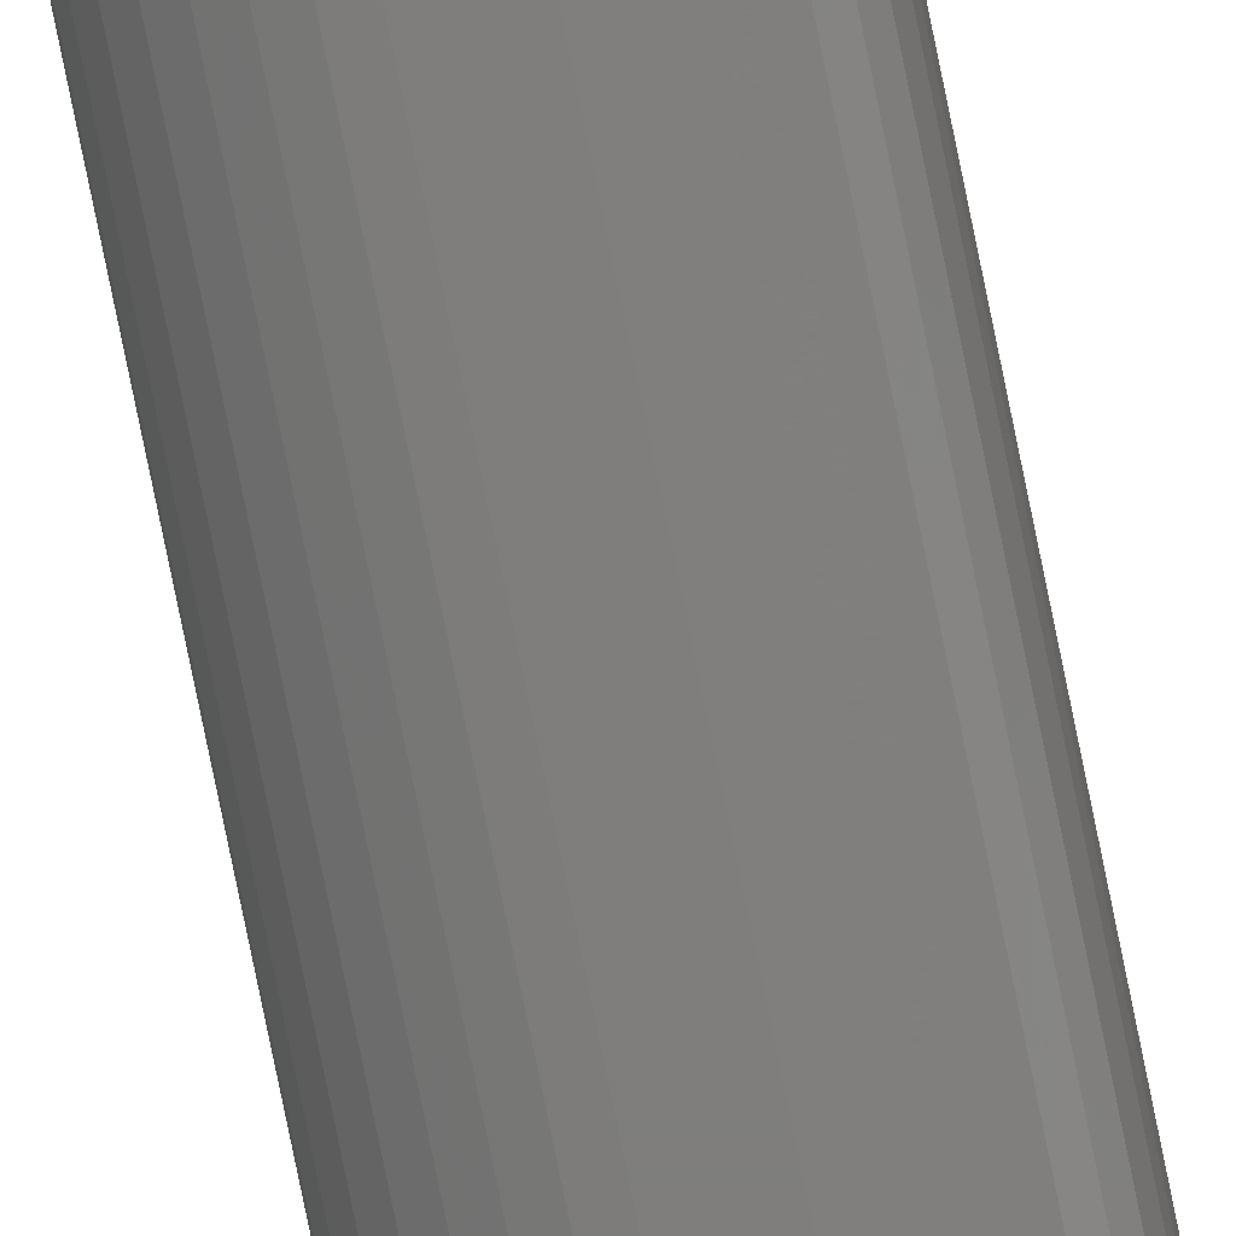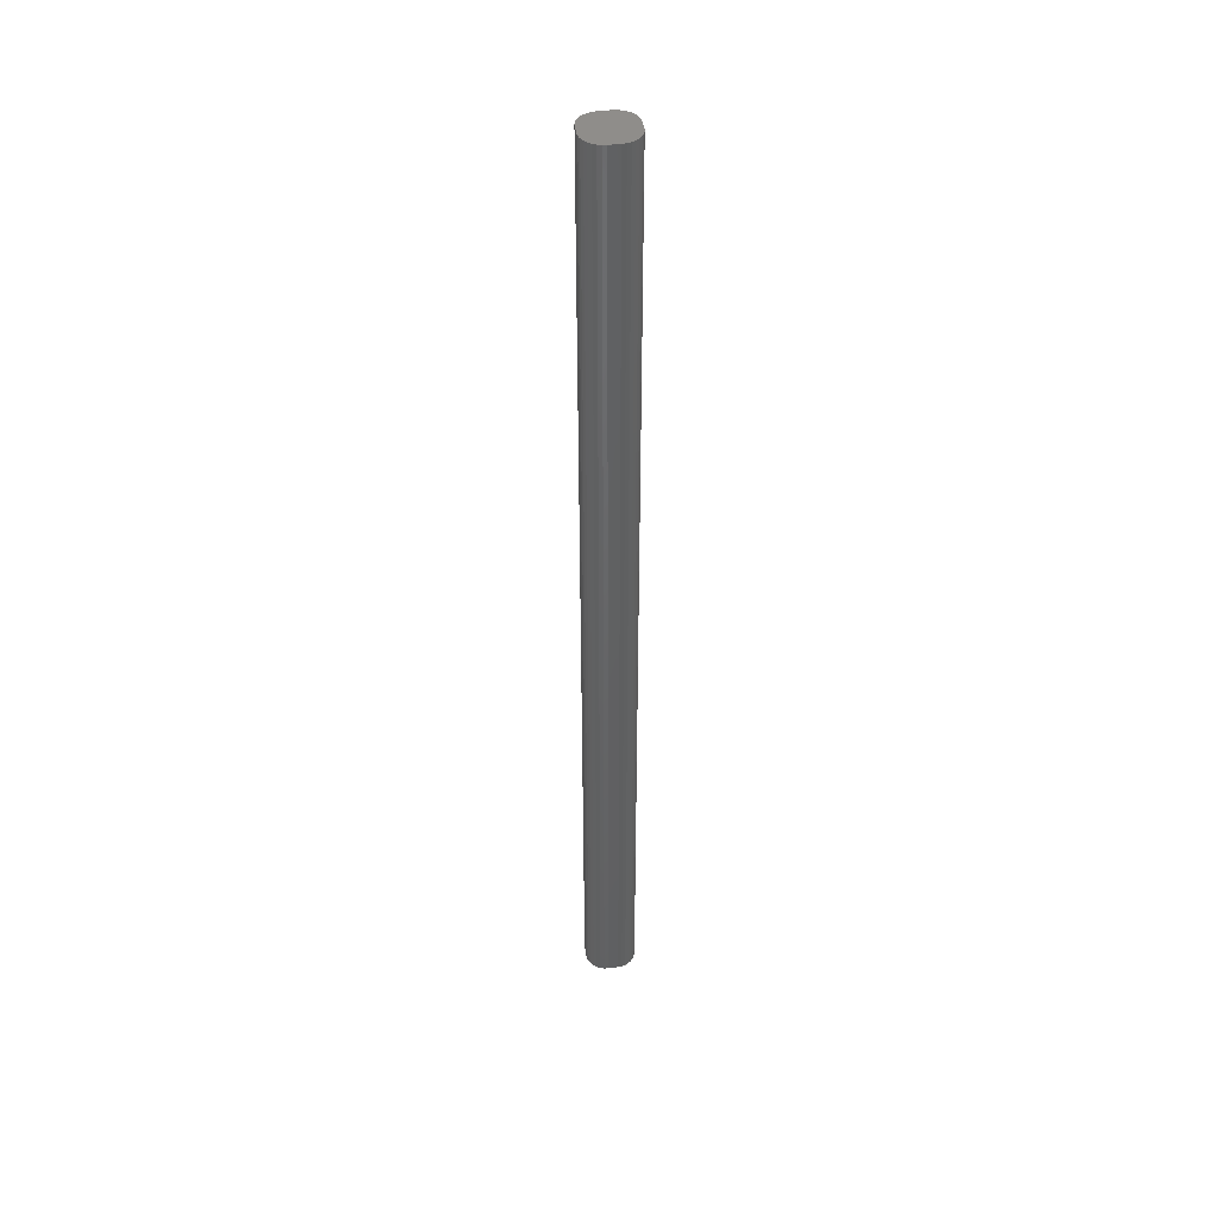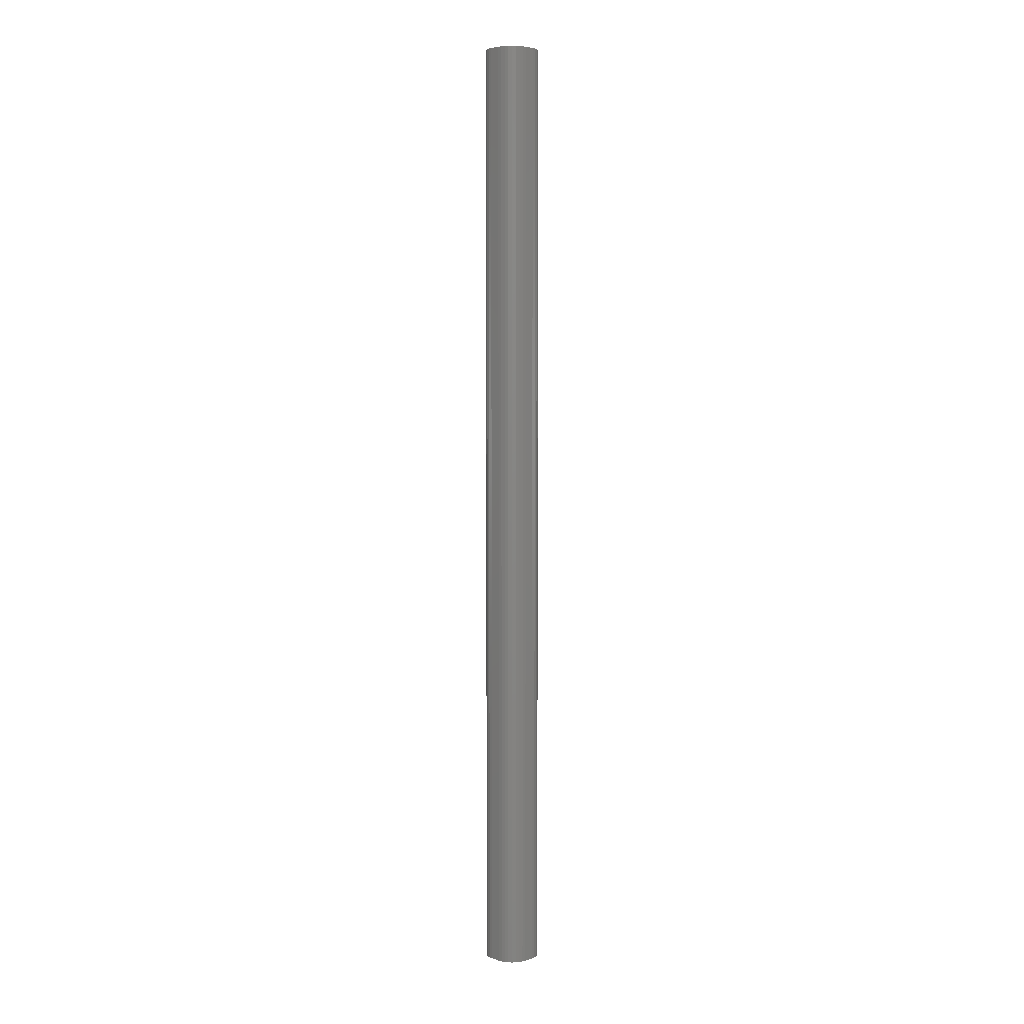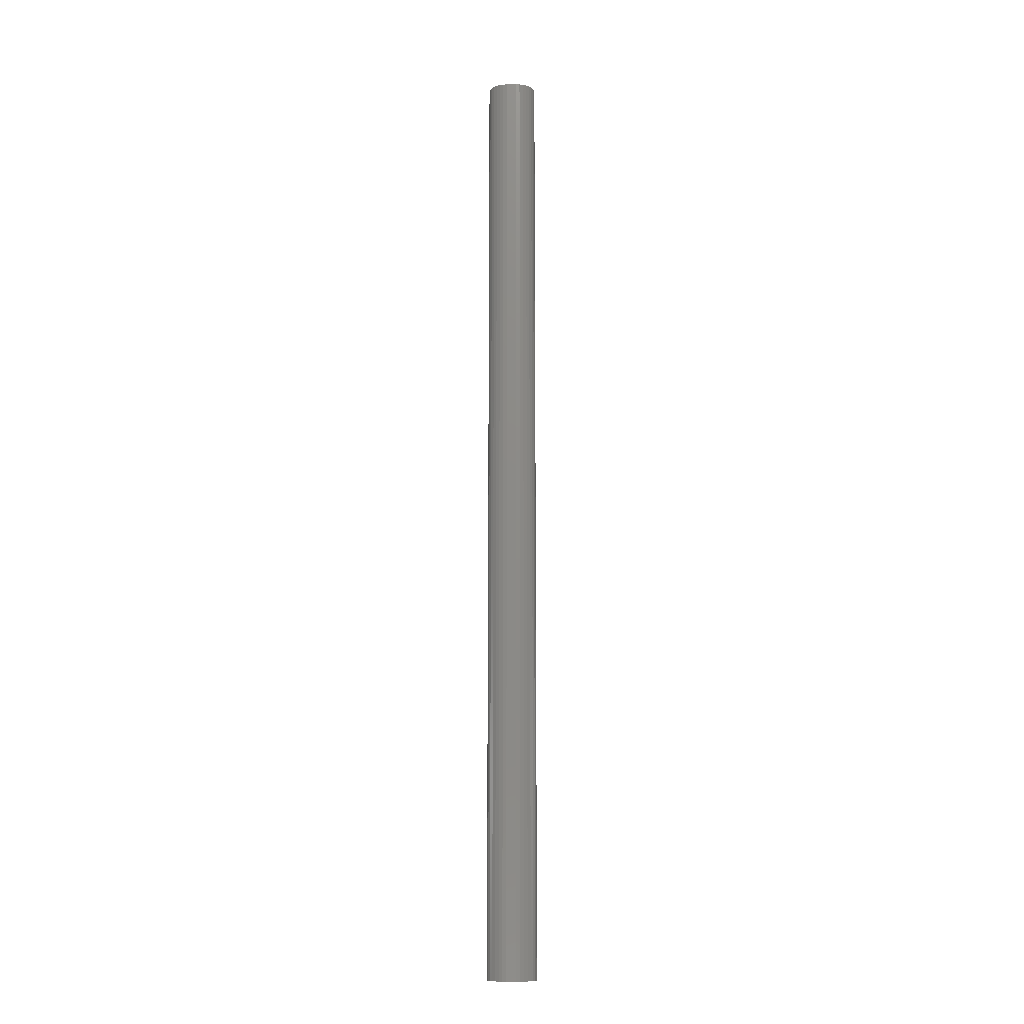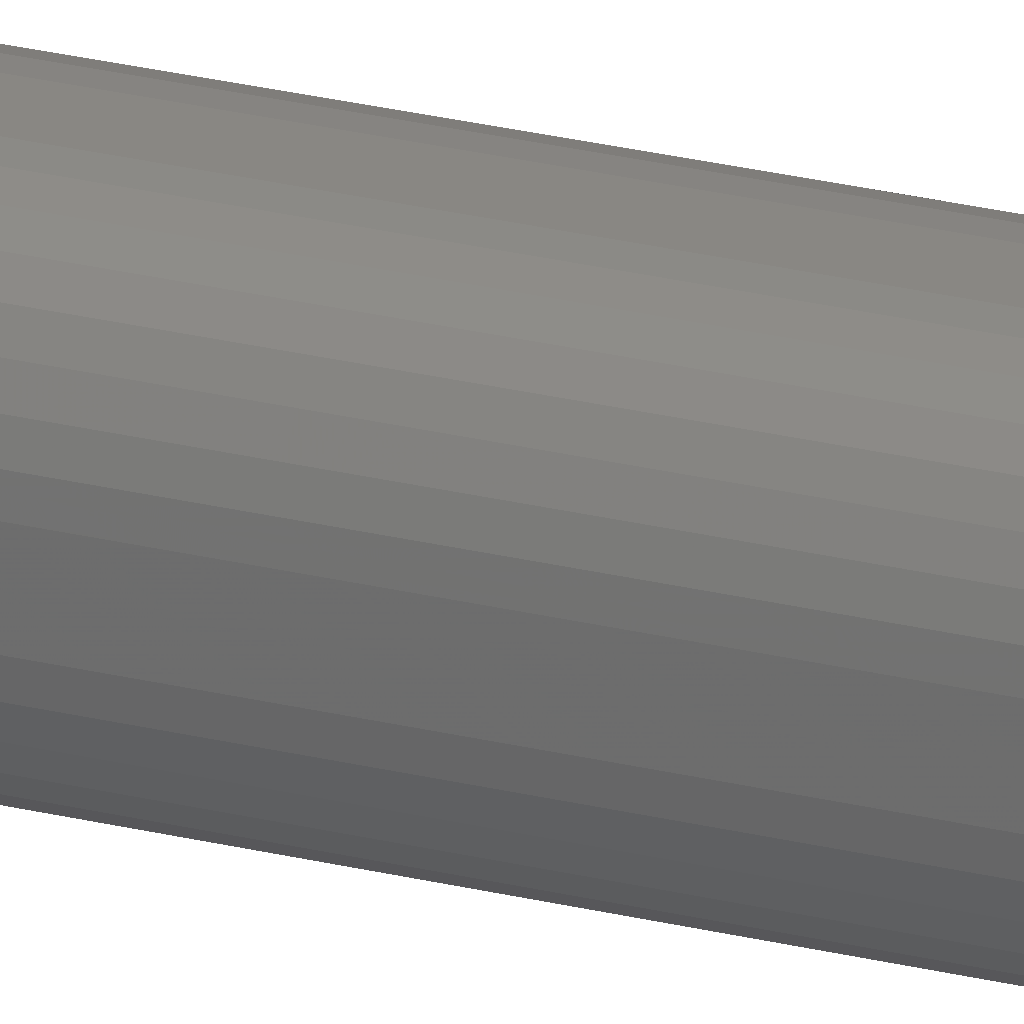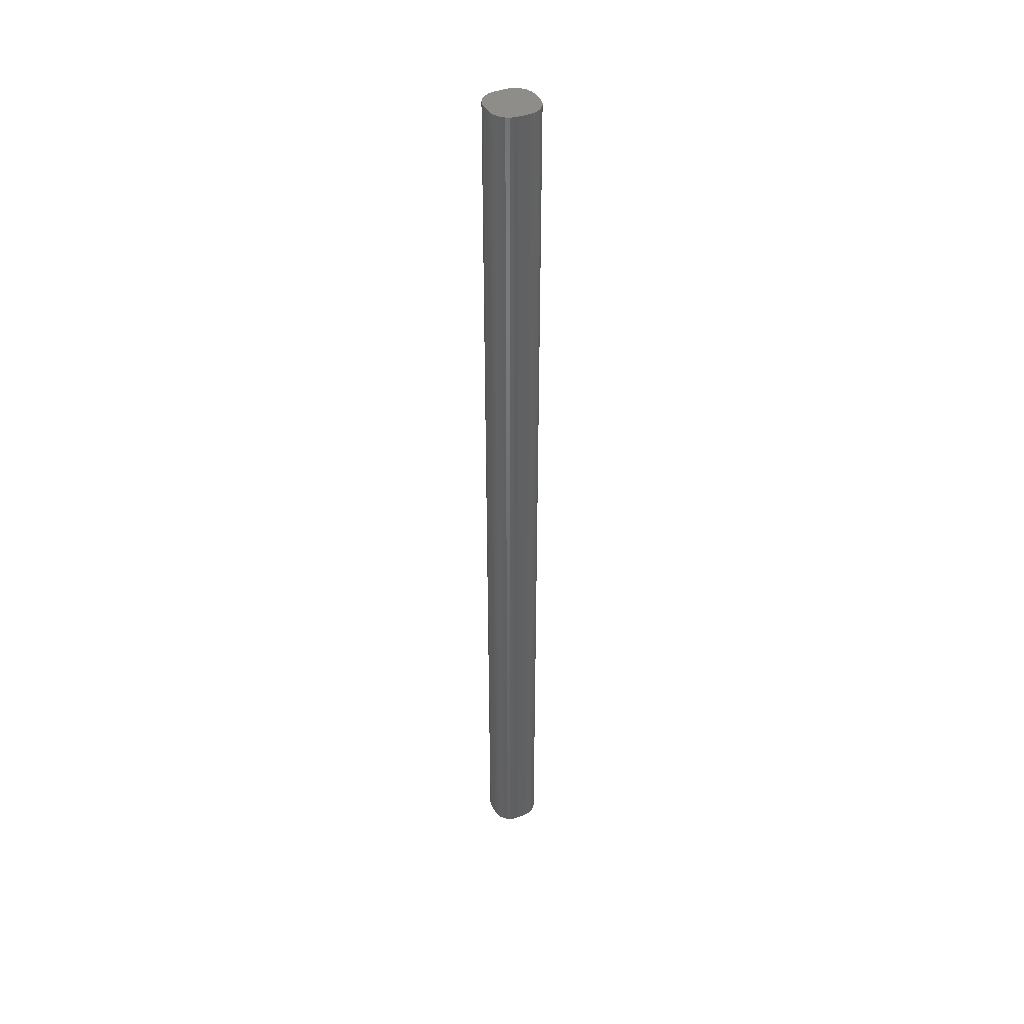
<metadata>
{"format":"stl","ext":"stl","renderer":"f3d","projection":"perspective","resolution":1024,"background":"white","views":[{"elev":-78.0,"azim":11.5,"up":"+Z"},{"elev":42.4,"azim":81.4,"up":"+Y"},{"elev":4.8,"azim":-44.8,"up":"+Y"},{"elev":-13.0,"azim":-178.6,"up":"+Y"},{"elev":25.6,"azim":-68.3,"up":"+Z"},{"elev":41.5,"azim":-114.8,"up":"+Y"}]}
</metadata>
<code>
# stl→obj: 72 verts, 140 faces
v 0 9.568e-19 0.01562
v 0.001189 5.906e-19 0.009646
v 0 1.46e-18 0.02385
v 0.0003002 7.701e-19 0.01258
v 0.03449 2.802e-19 0.004576
v 0.03449 2.137e-18 0.0349
v 0.03212 2.256e-18 0.03684
v 0.03212 1.612e-19 0.002633
v 0.02942 2.344e-18 0.03828
v 0.02942 7.283e-20 0.001189
v 0.009646 7.283e-20 0.001189
v 0.006944 2.256e-18 0.03684
v 0.006944 1.612e-19 0.002633
v 0.004576 2.137e-18 0.0349
v 0.004576 2.802e-19 0.004576
v 0.002633 1.992e-18 0.03253
v 0.002633 4.252e-19 0.006944
v 0.001189 1.826e-18 0.02983
v 0.0003002 1.647e-18 0.0269
v 0.03643 4.252e-19 0.006944
v 0.03787 5.906e-19 0.009646
v 0.03876 7.701e-19 0.01258
v 0.03906 9.568e-19 0.01562
v 0.03906 1.46e-18 0.02385
v 0.03876 1.647e-18 0.0269
v 0.03787 1.826e-18 0.02983
v 0.03643 1.992e-18 0.03253
v 0.02649 1.838e-20 0.0003002
v 0.02649 2.399e-18 0.03917
v 0.02344 0 0
v 0.02344 0 0.03947
v 0.01562 0 0
v 0.01562 0 0.03947
v 0.01258 1.838e-20 0.0003002
v 0.01258 2.399e-18 0.03917
v 0.009646 2.344e-18 0.03828
v 0 0.75 0.01562
v 0.001189 0.75 0.02983
v 0.0003002 0.75 0.01258
v 0 0.75 0.02385
v 0.03449 0.75 0.0349
v 0.03449 0.75 0.004576
v 0.03212 0.75 0.002633
v 0.03212 0.75 0.03684
v 0.02942 0.75 0.001189
v 0.02942 0.75 0.03828
v 0.009646 0.75 0.03828
v 0.006944 0.75 0.002633
v 0.006944 0.75 0.03684
v 0.004576 0.75 0.004576
v 0.004576 0.75 0.0349
v 0.002633 0.75 0.006944
v 0.002633 0.75 0.03253
v 0.001189 0.75 0.009646
v 0.0003002 0.75 0.0269
v 0.03643 0.75 0.03253
v 0.03787 0.75 0.02983
v 0.03876 0.75 0.0269
v 0.03906 0.75 0.02385
v 0.03906 0.75 0.01562
v 0.03876 0.75 0.01258
v 0.03787 0.75 0.009646
v 0.03643 0.75 0.006944
v 0.02649 0.75 0.03917
v 0.02649 0.75 0.0003002
v 0.02344 0.75 0.03947
v 0.02344 0.75 -4.592e-17
v 0.01562 0.75 0.03947
v 0.01562 0.75 -4.592e-17
v 0.01258 0.75 0.03917
v 0.01258 0.75 0.0003002
v 0.009646 0.75 0.001189
f 1 2 3
f 1 4 2
f 5 6 7
f 5 7 8
f 8 7 9
f 8 9 10
f 11 12 13
f 13 12 14
f 13 14 15
f 15 14 16
f 15 16 17
f 16 18 17
f 17 18 19
f 17 19 2
f 3 2 19
f 20 21 22
f 20 22 23
f 20 23 24
f 20 24 25
f 20 25 26
f 20 26 27
f 20 27 6
f 20 6 5
f 10 9 28
f 28 9 29
f 28 29 30
f 30 29 31
f 30 31 32
f 32 31 33
f 32 33 34
f 34 33 35
f 34 35 11
f 11 35 36
f 11 36 12
f 37 38 39
f 37 40 38
f 41 42 43
f 41 43 44
f 44 43 45
f 44 45 46
f 47 48 49
f 49 48 50
f 49 50 51
f 51 50 52
f 51 52 53
f 52 54 53
f 53 54 39
f 53 39 38
f 40 55 38
f 56 57 58
f 56 58 59
f 56 59 60
f 56 60 61
f 56 61 62
f 56 62 63
f 56 63 42
f 56 42 41
f 46 45 64
f 64 45 65
f 64 65 66
f 66 65 67
f 66 67 68
f 68 67 69
f 68 69 70
f 70 69 71
f 70 71 47
f 47 71 72
f 47 72 48
f 1 3 37
f 37 3 40
f 66 68 31
f 31 68 33
f 40 3 55
f 55 3 19
f 55 19 38
f 38 19 18
f 38 18 53
f 53 18 16
f 53 16 51
f 51 16 14
f 51 14 49
f 49 14 12
f 49 12 47
f 47 12 36
f 47 36 70
f 70 36 35
f 70 35 68
f 68 35 33
f 30 32 67
f 67 32 69
f 1 37 4
f 4 37 39
f 4 39 2
f 2 39 54
f 2 54 17
f 17 54 52
f 17 52 15
f 15 52 50
f 15 50 13
f 13 50 48
f 13 48 11
f 11 48 72
f 11 72 34
f 34 72 71
f 34 71 32
f 32 71 69
f 23 60 24
f 24 60 59
f 66 31 64
f 64 31 29
f 64 29 46
f 46 29 9
f 46 9 44
f 44 9 7
f 44 7 41
f 41 7 6
f 41 6 56
f 56 6 27
f 56 27 57
f 57 27 26
f 57 26 58
f 58 26 25
f 58 25 59
f 59 25 24
f 30 67 28
f 28 67 65
f 28 65 10
f 10 65 45
f 10 45 8
f 8 45 43
f 8 43 5
f 5 43 42
f 5 42 20
f 20 42 63
f 20 63 21
f 21 63 62
f 21 62 22
f 22 62 61
f 22 61 23
f 23 61 60

</code>
